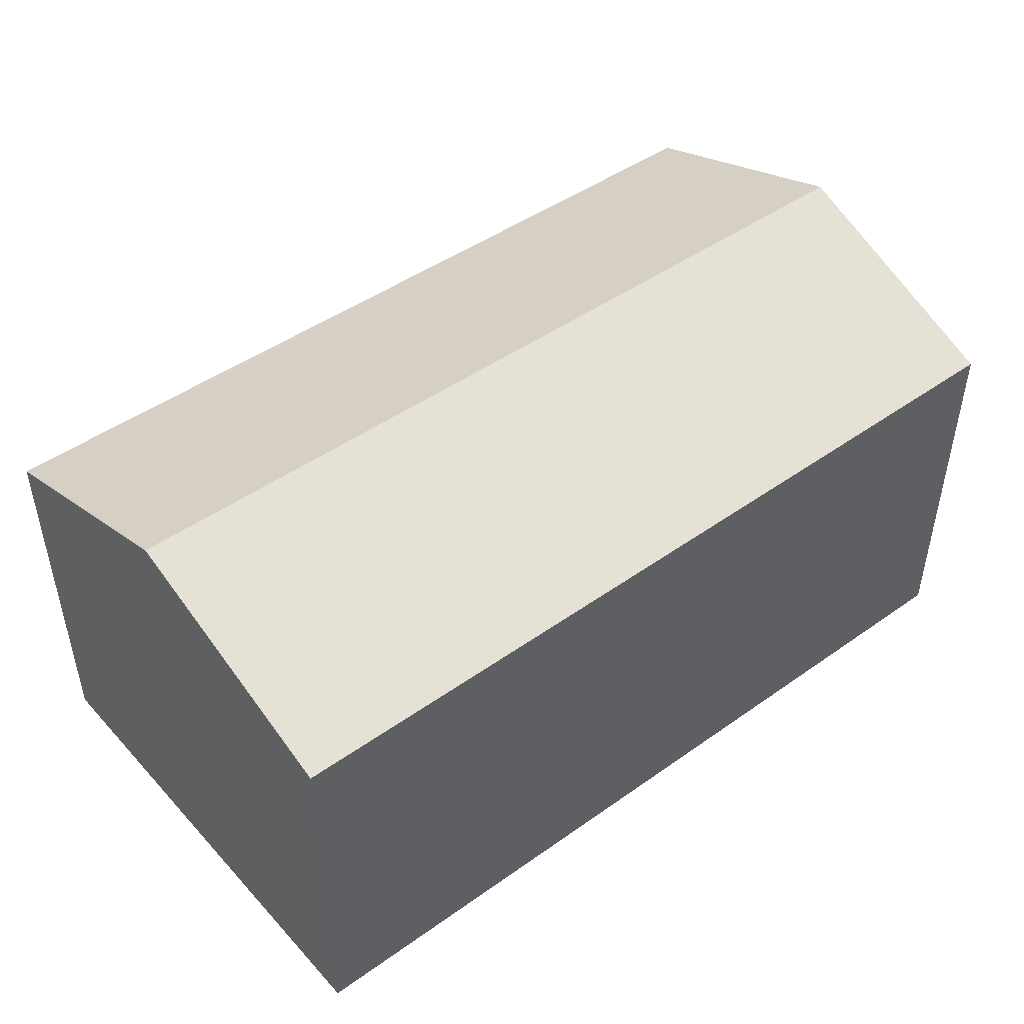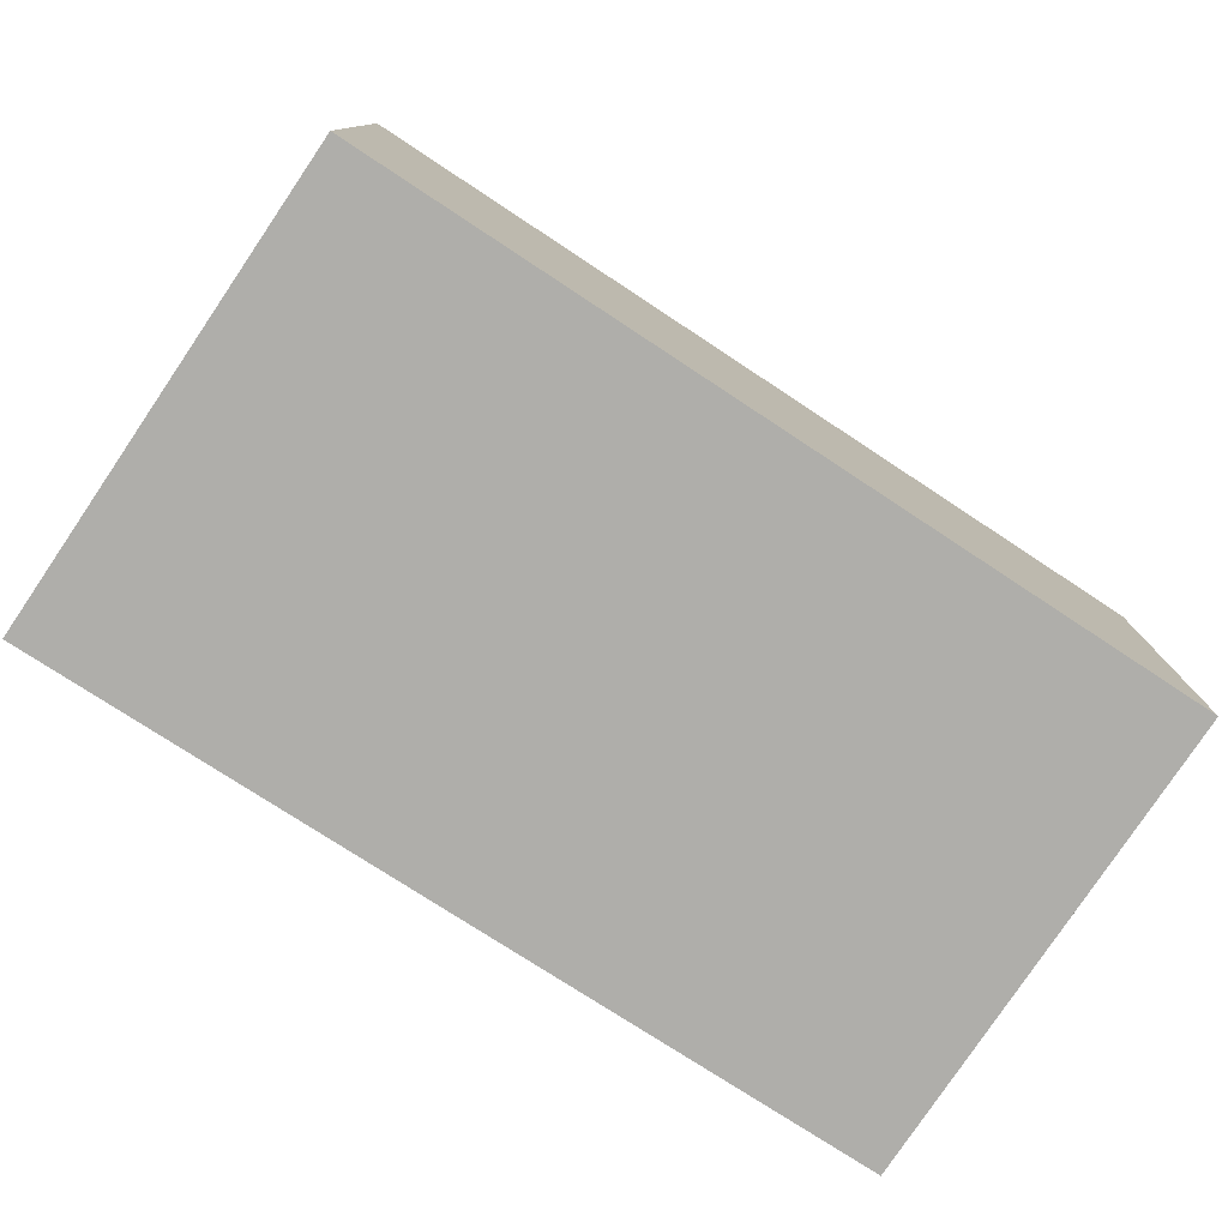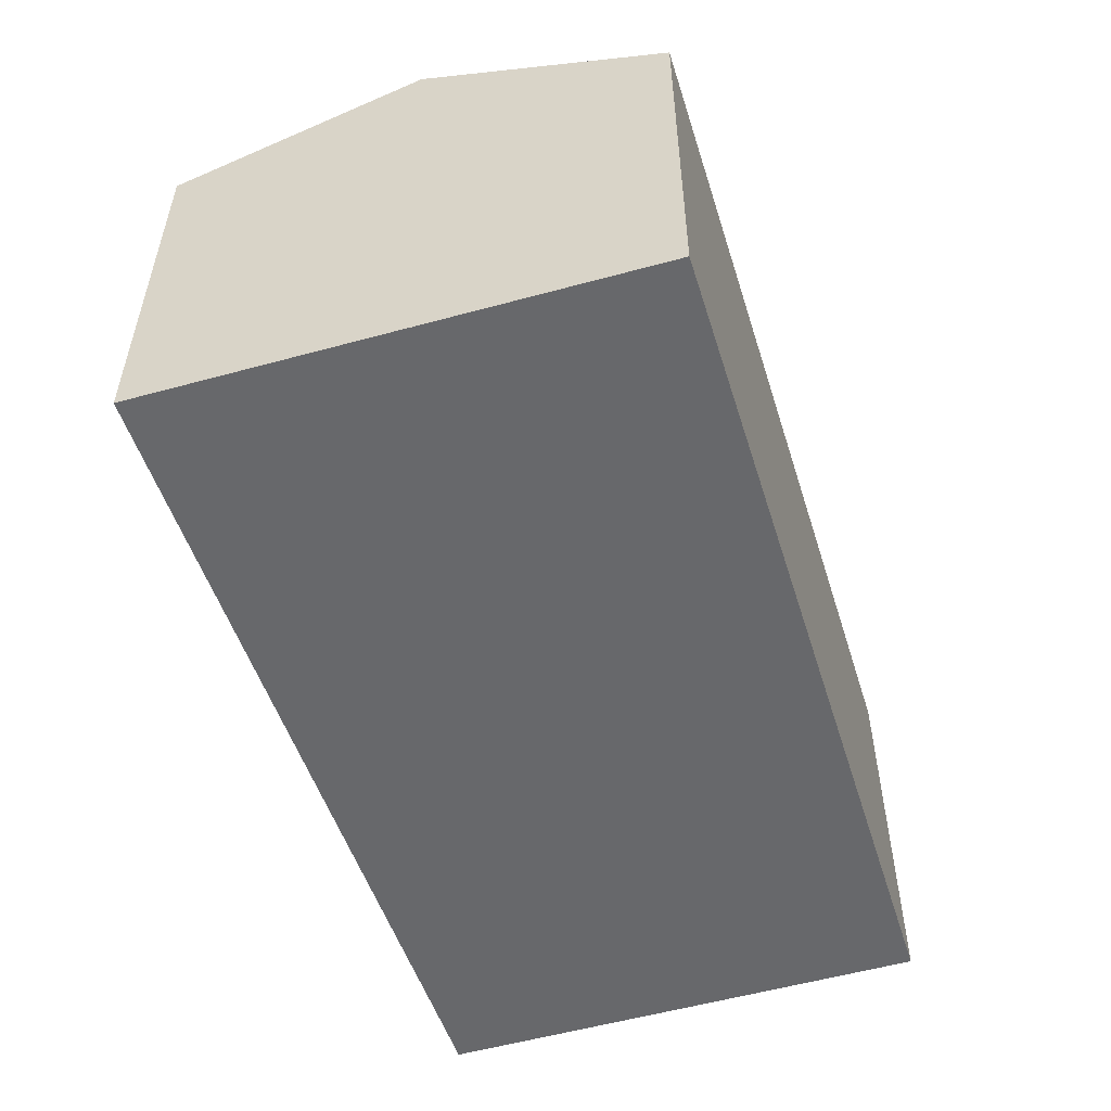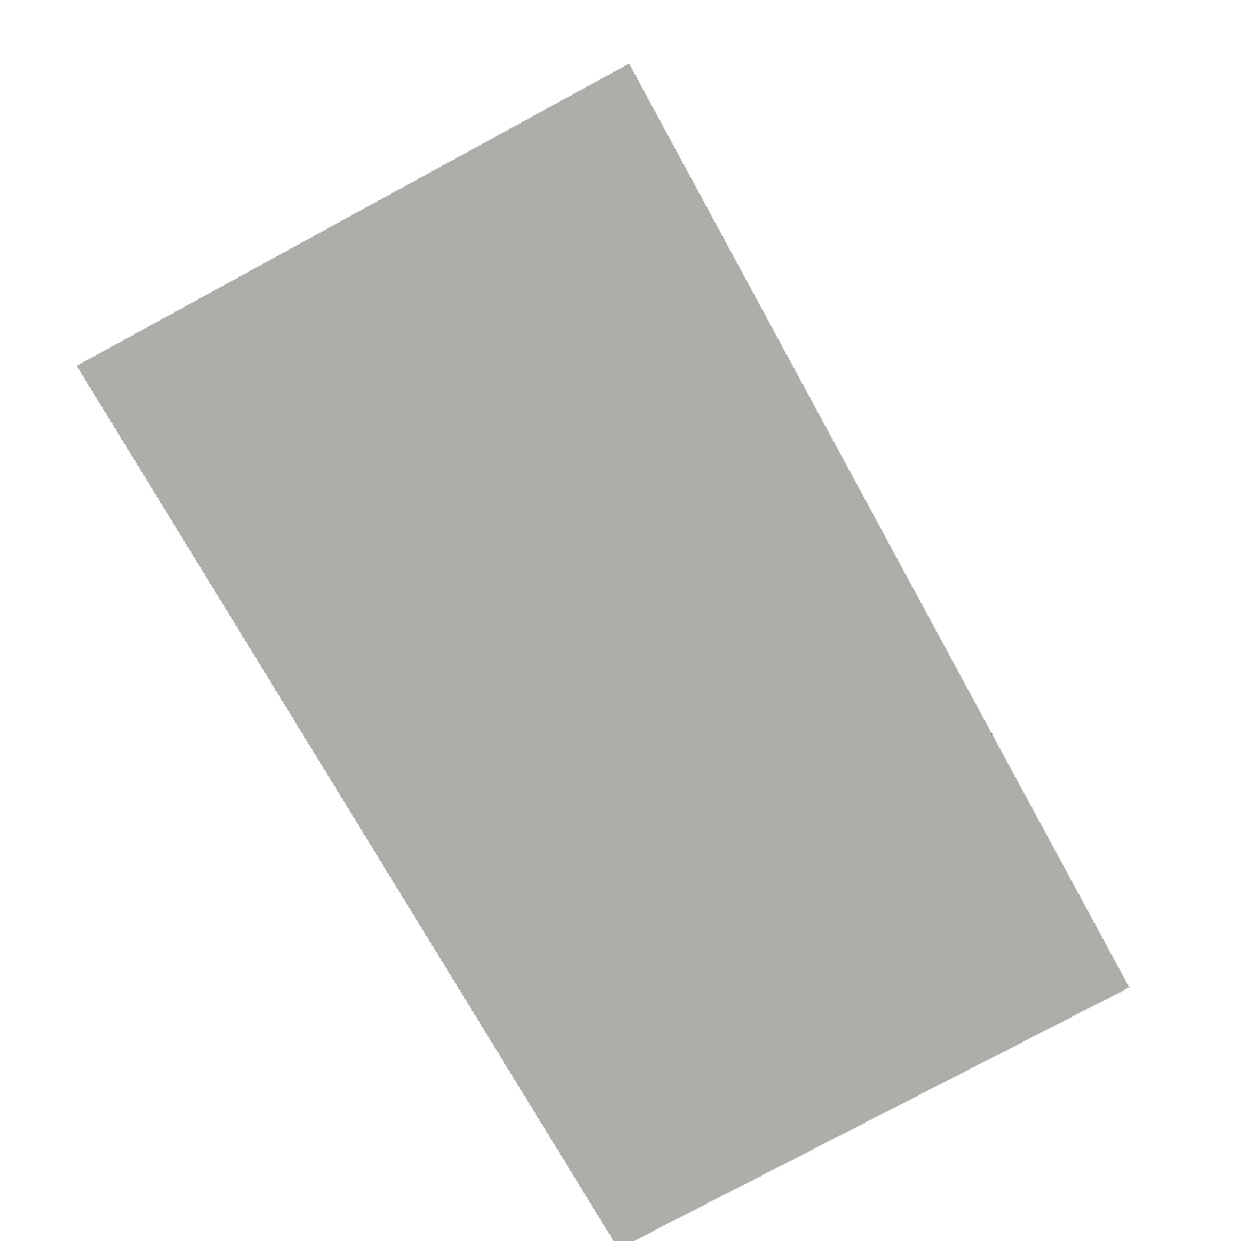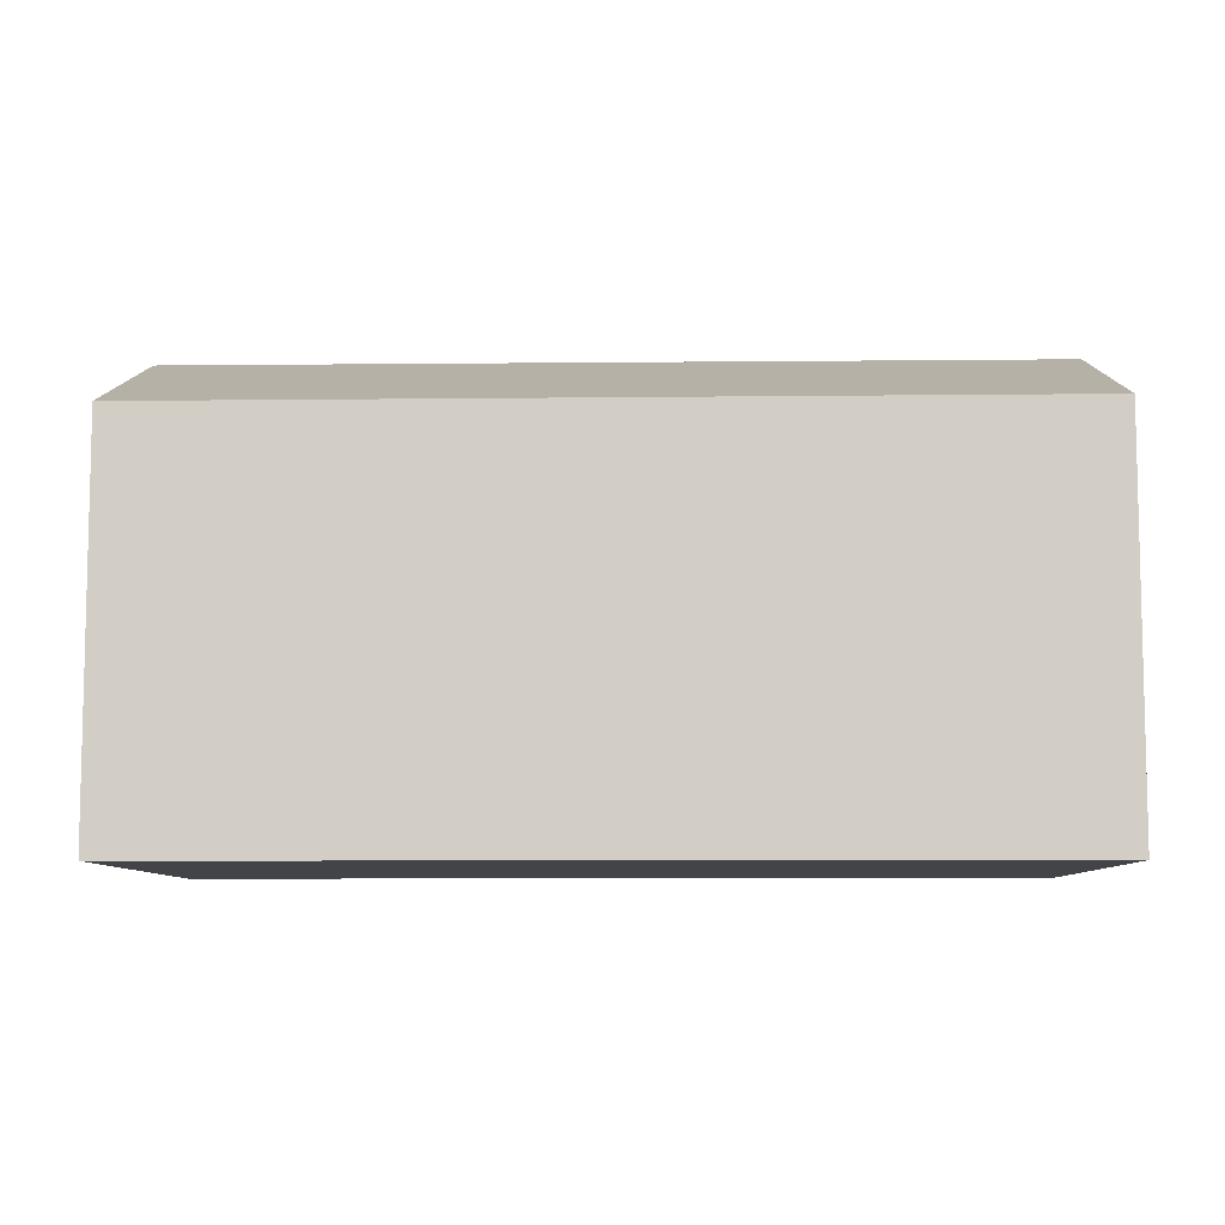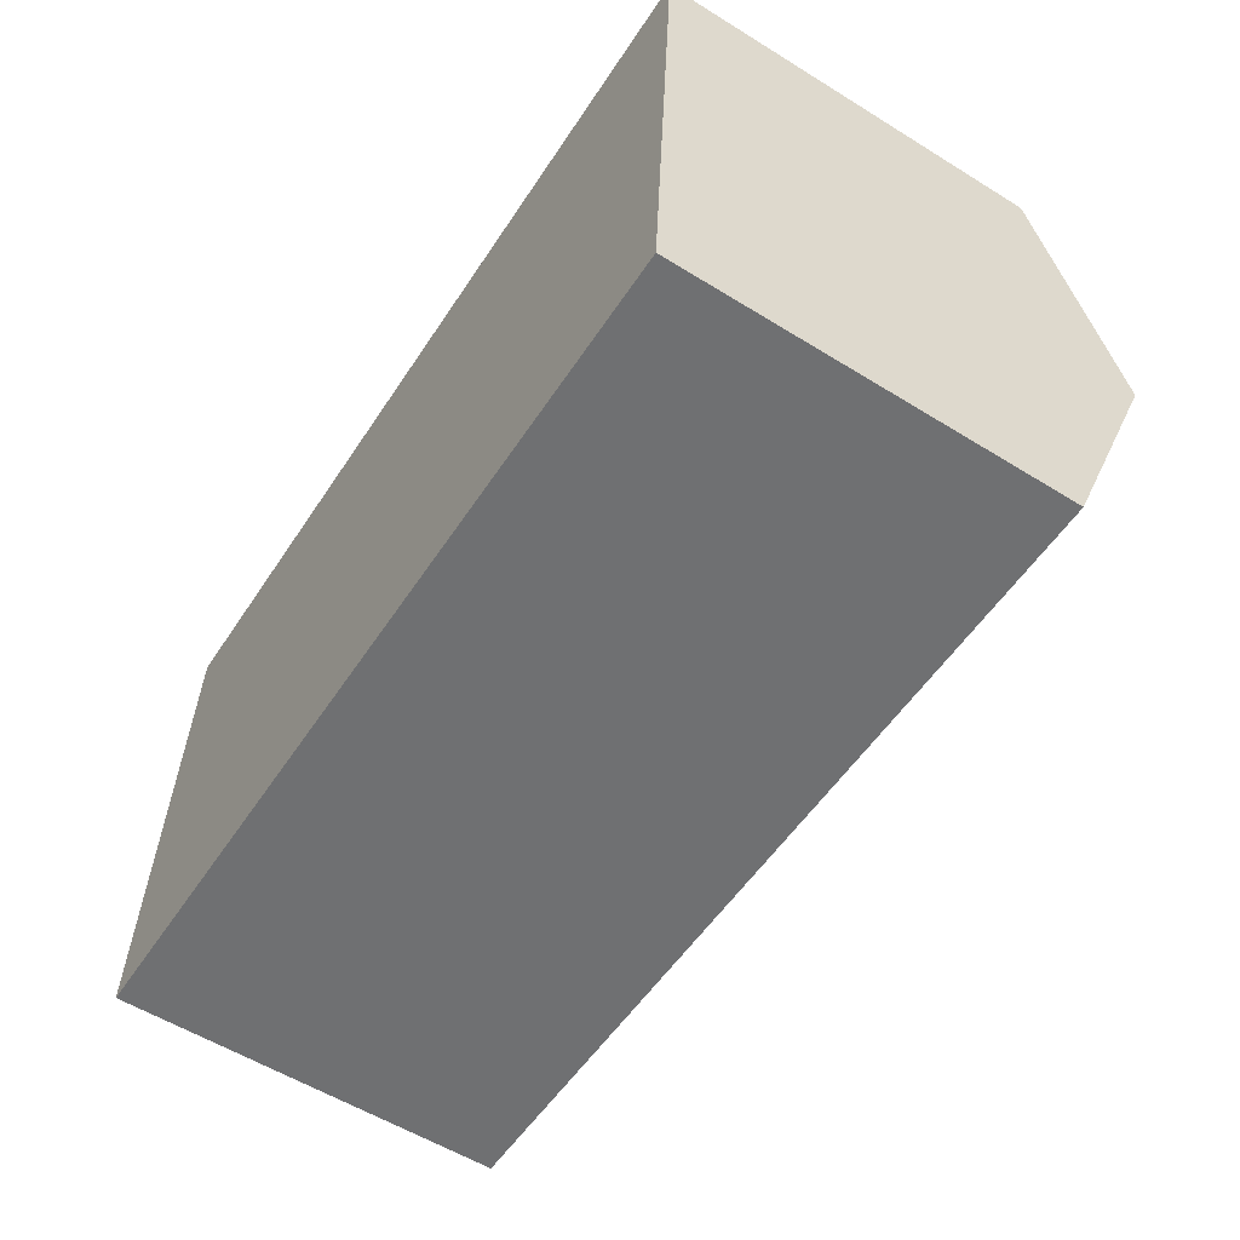
<metadata>
{"format":"obj","ext":"obj","renderer":"f3d","projection":"perspective","resolution":1024,"background":"white","views":[{"elev":47.2,"azim":144.1,"up":"+Y"},{"elev":-77.6,"azim":149.5,"up":"+Y"},{"elev":-52.5,"azim":110.2,"up":"+Y"},{"elev":-77.3,"azim":121.9,"up":"+Y"},{"elev":-8.0,"azim":-175.9,"up":"+Y"},{"elev":-57.3,"azim":57.3,"up":"+Z"}]}
</metadata>
<code>
v  5.492 2.953 1.285
v  0.149 2.385 3.058
v  5.594 2.385 2.82
v  0.074 2.953 1.521
v  5.388 2.38 -0.265
v  0 2.391 1.464e-16
v  0 0 0
v  0.149 -1.872e-16 3.058
v  0.074 -9.313e-17 1.521
v  5.594 -1.727e-16 2.82
v  5.388 1.623e-17 -0.265
v  5.492 -7.868e-17 1.285
g defaultobject
f 1 2 3
f 2 1 4
f 5 4 1
f 4 5 6
f 7 4 6
f 4 7 2
f 2 7 8
f 8 7 9
f 8 3 2
f 3 8 10
f 10 1 3
f 1 10 5
f 5 10 11
f 11 10 12
f 5 7 6
f 7 5 11
f 9 10 8
f 10 9 7
f 10 7 11
f 10 11 12

</code>
